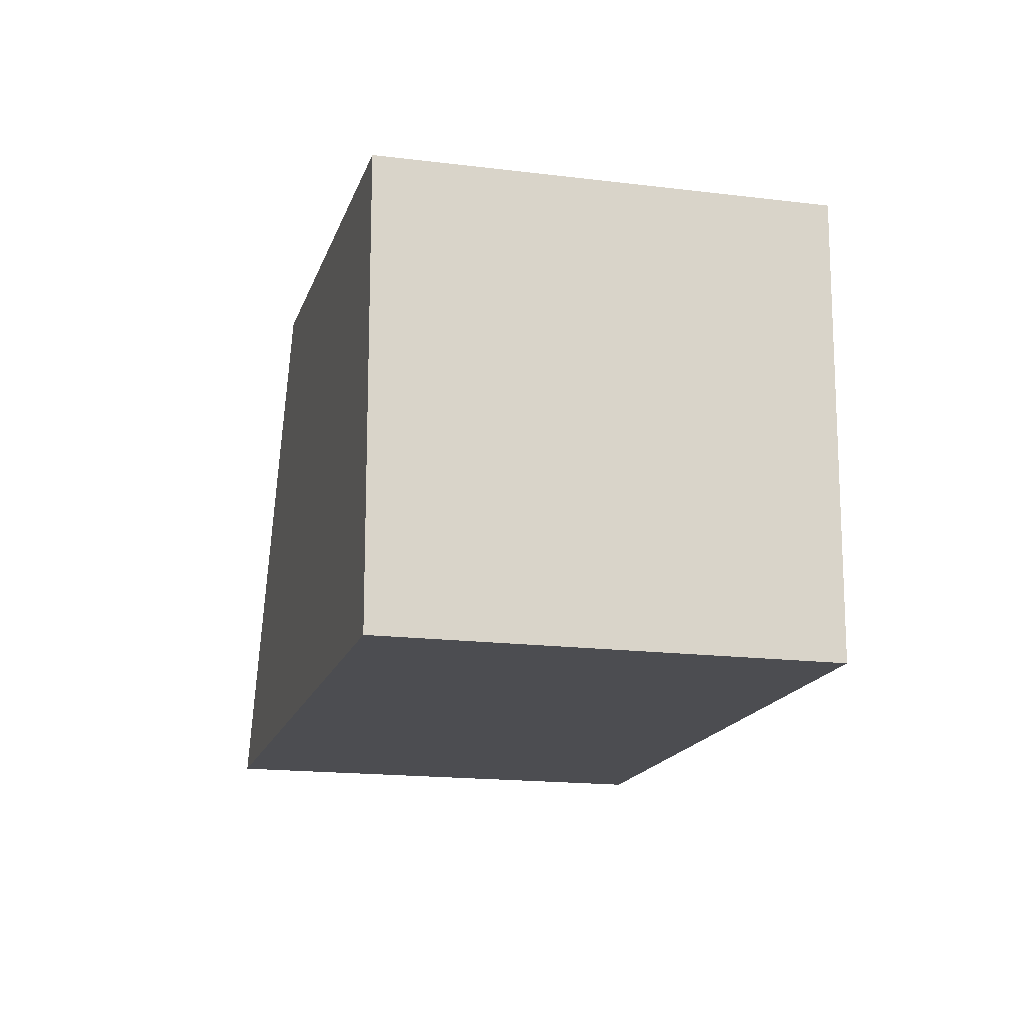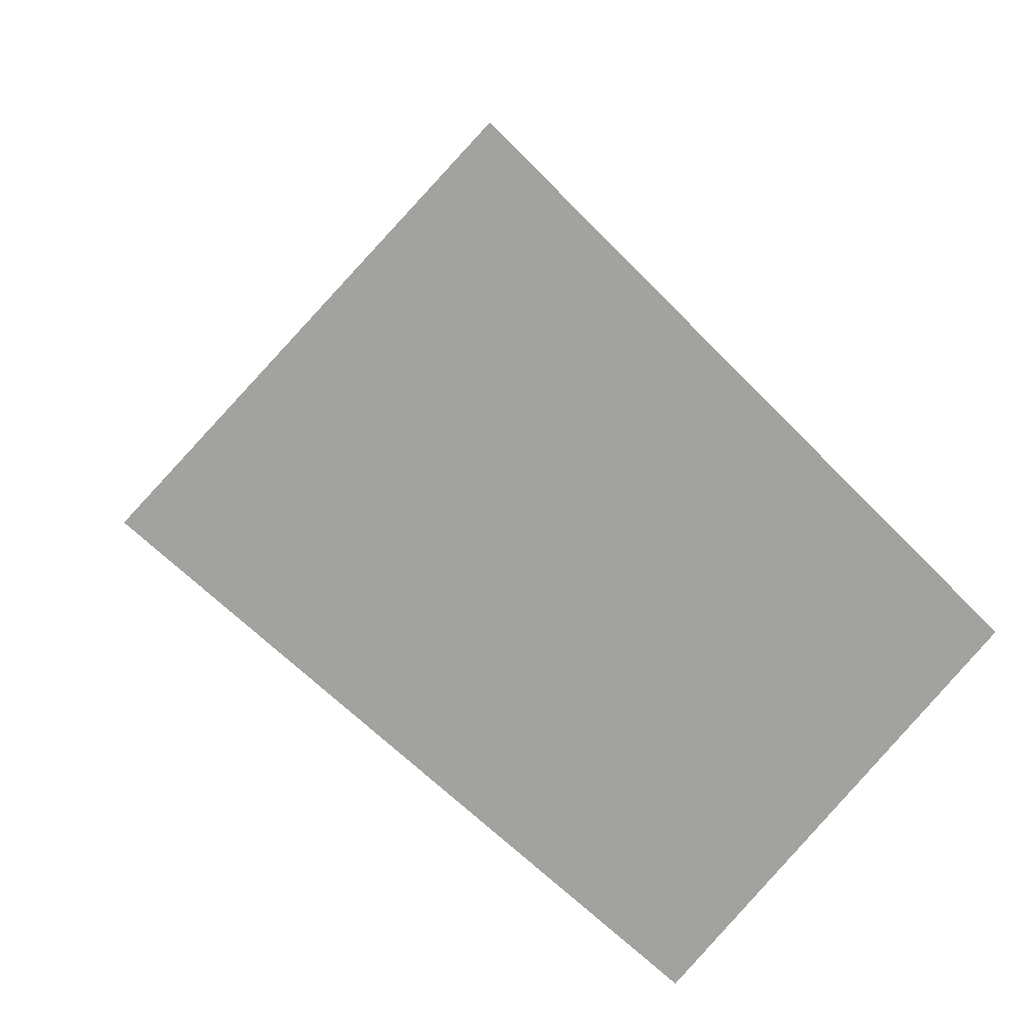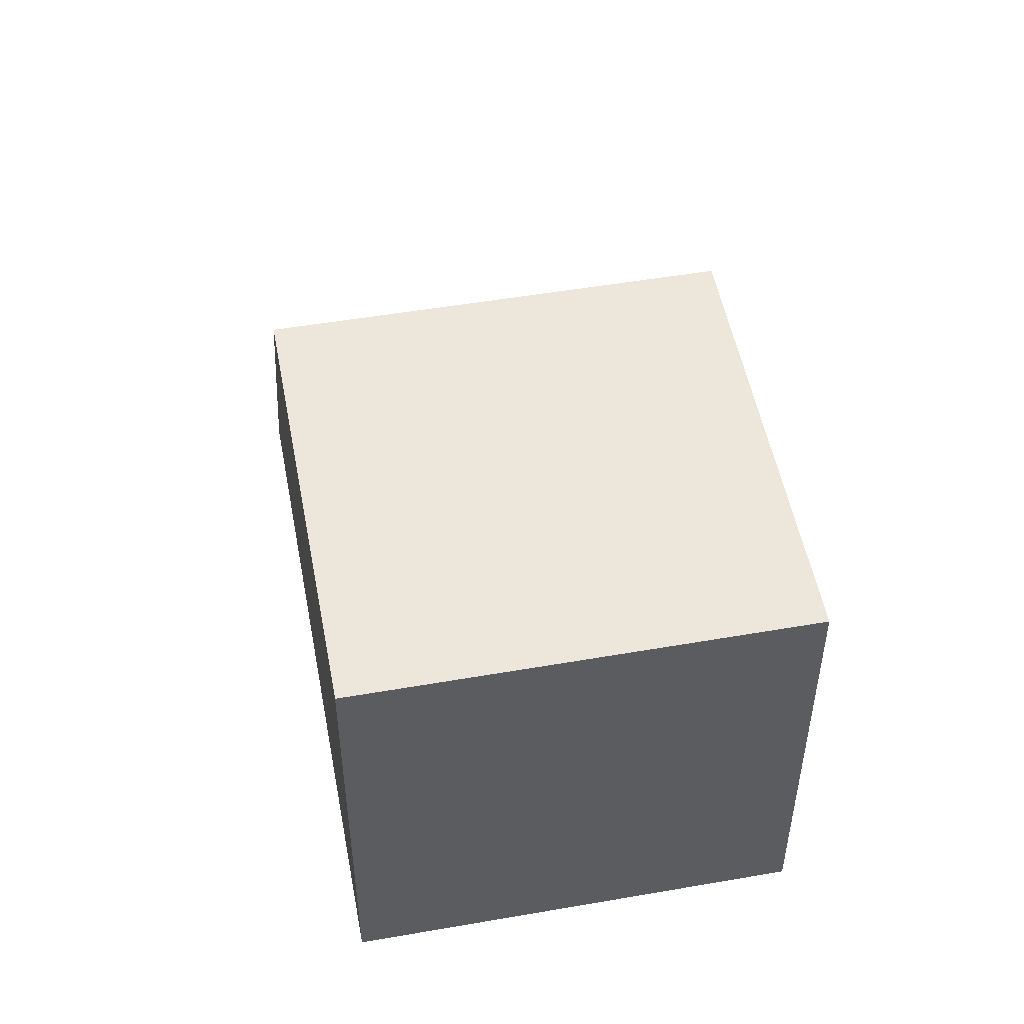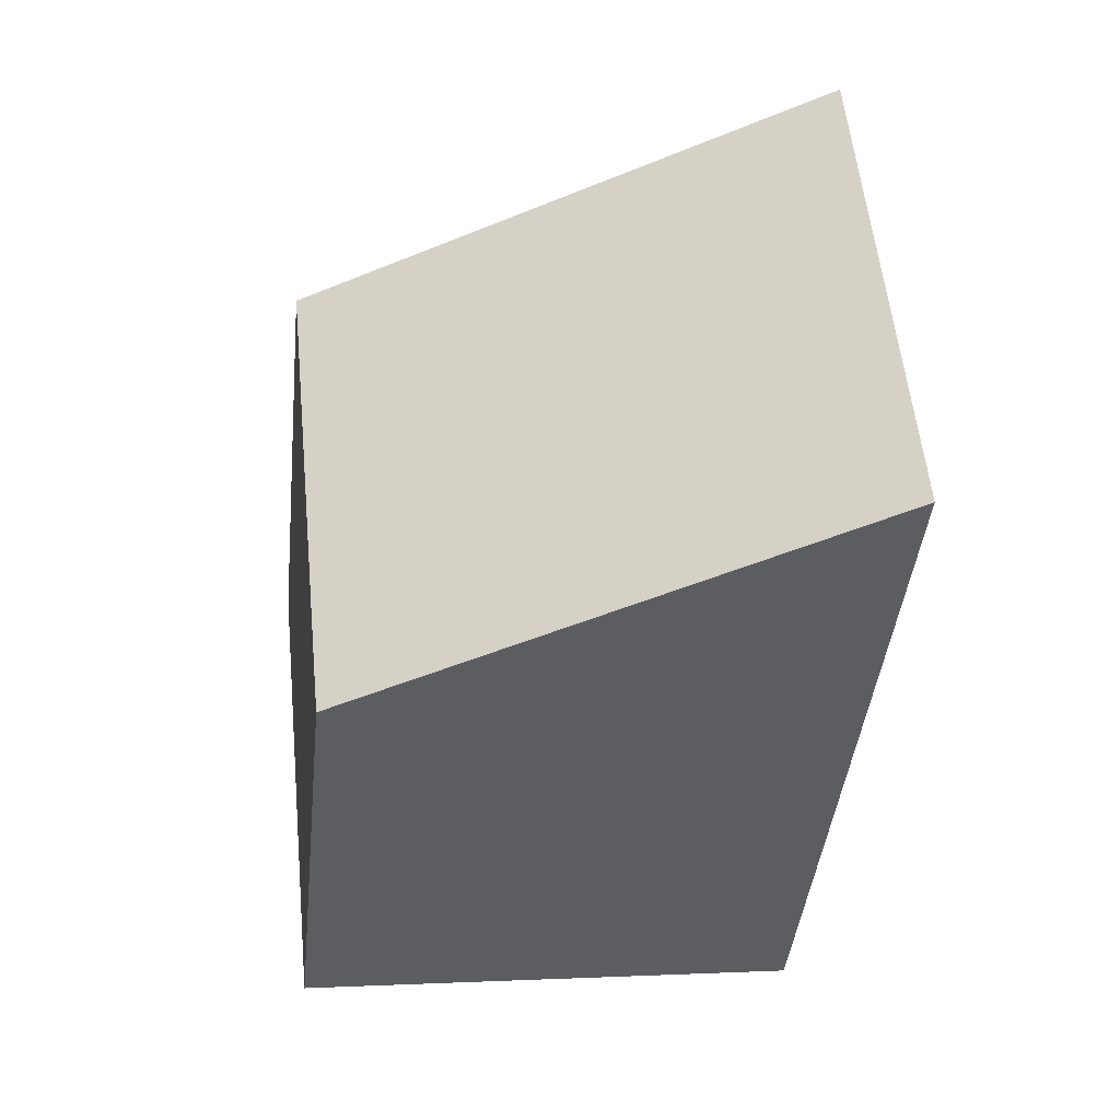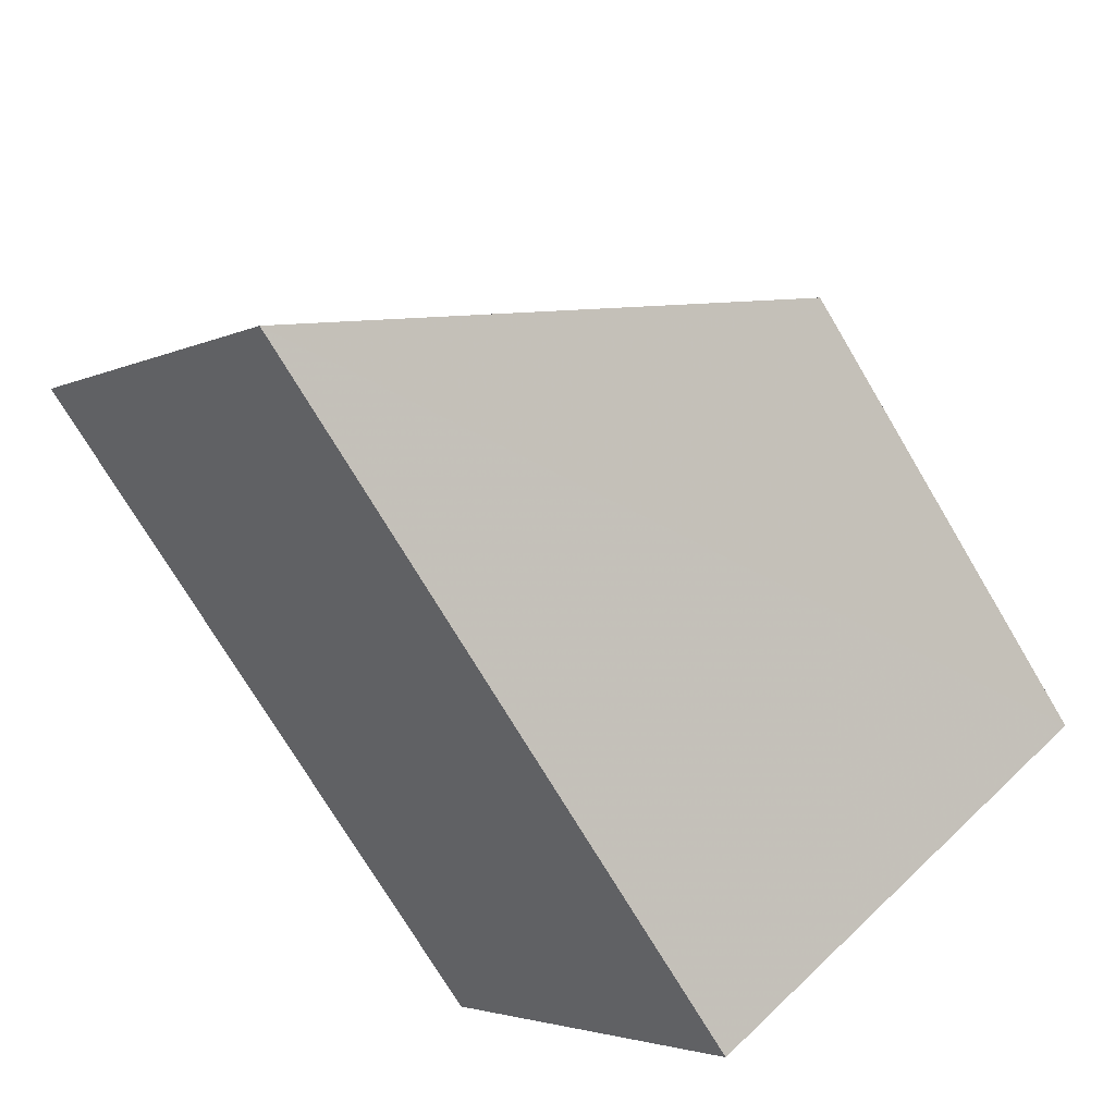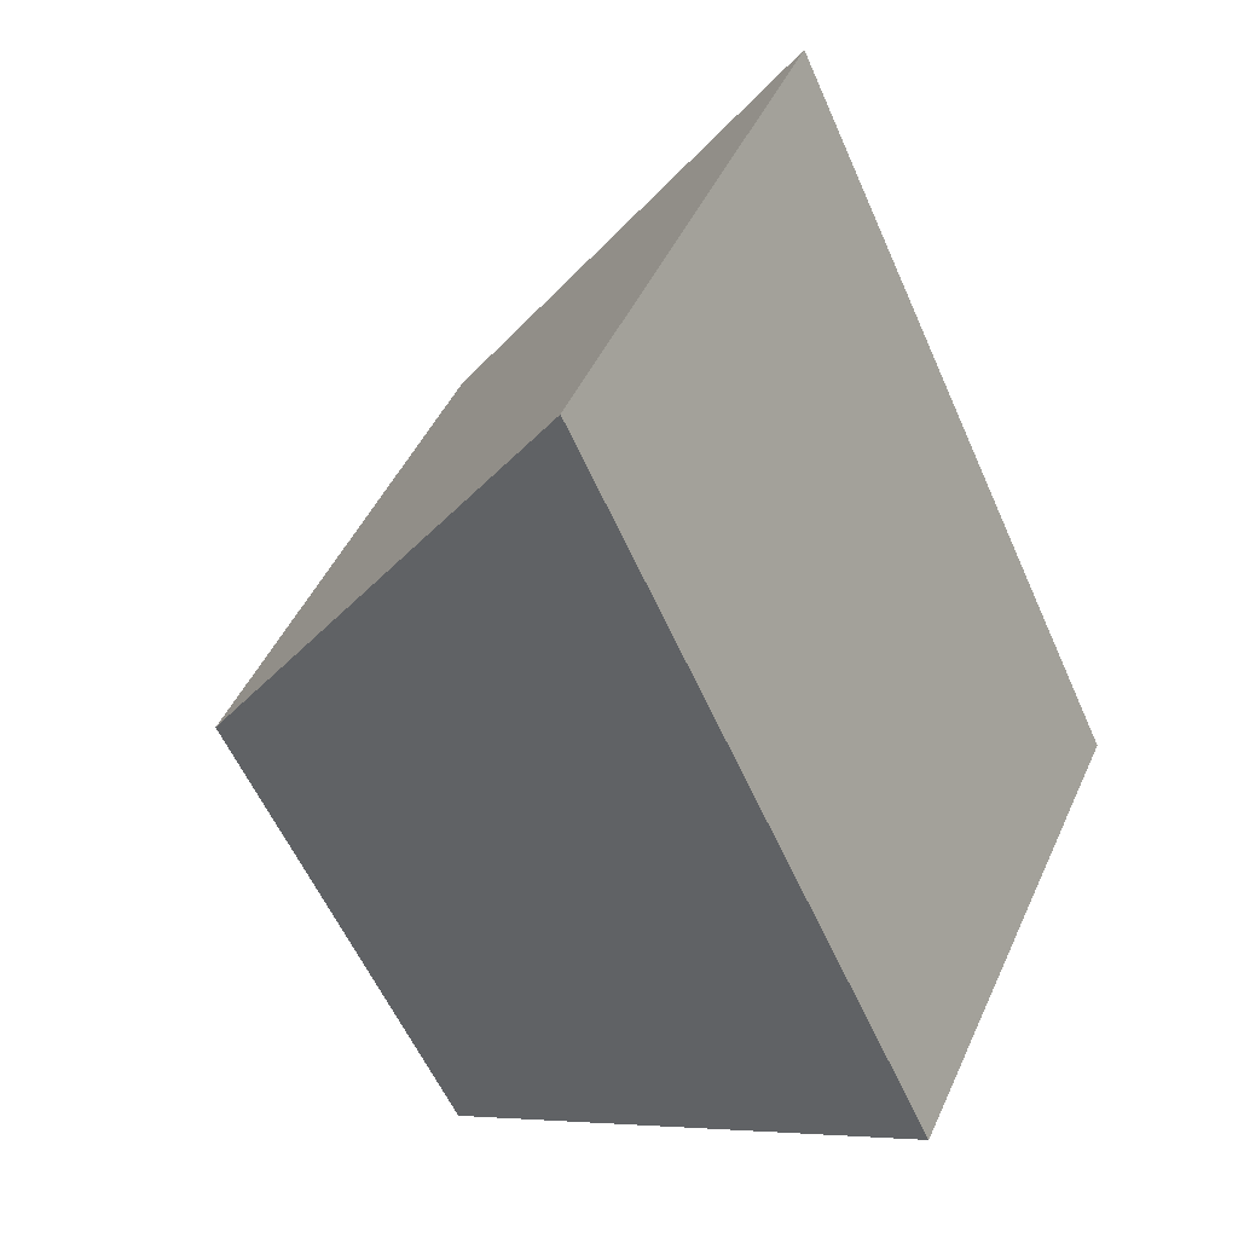
<metadata>
{"format":"obj","ext":"obj","renderer":"f3d","projection":"perspective","resolution":1024,"background":"white","views":[{"elev":-16.2,"azim":-59.6,"up":"+Z"},{"elev":16.4,"azim":162.3,"up":"+Y"},{"elev":51.6,"azim":-55.6,"up":"+Z"},{"elev":7.1,"azim":82.3,"up":"+Y"},{"elev":51.9,"azim":-136.1,"up":"+Y"},{"elev":-5.3,"azim":123.8,"up":"+Y"}]}
</metadata>
<code>
o 12643
v 2248 1880 20
v 2248 1880 20.1
v 2249 1880 20
v 2248 1880 20.1
v 2248 1880 20.1
v 2248 1880 20.1
v 2249 1880 20.1
v 2248 1880 20
v 2248 1880 20.1
v 2249 1880 20
v 2249 1880 20.1
v 2249 1880 20
v 2248 1880 20.1
v 2249 1880 20
v 2248 1880 20.1
v 2249 1880 20.1
v 2248 1880 20
v 2248 1880 20.1
v 2248 1880 20
v 2248 1880 20.1
v 2248 1880 20.1
v 2249 1880 20
v 2248 1880 20
v 2248 1880 20
v 2249 1880 20
v 2248 1880 20.1
v 2249 1880 20.1
v 2248 1880 20.1
f 1 2 3
f 3 4 5
f 2 6 7
f 8 7 9
f 10 11 8
f 12 13 14
f 14 15 16
f 17 18 19
f 19 20 21
f 19 22 23
f 24 25 22
f 26 27 28

</code>
